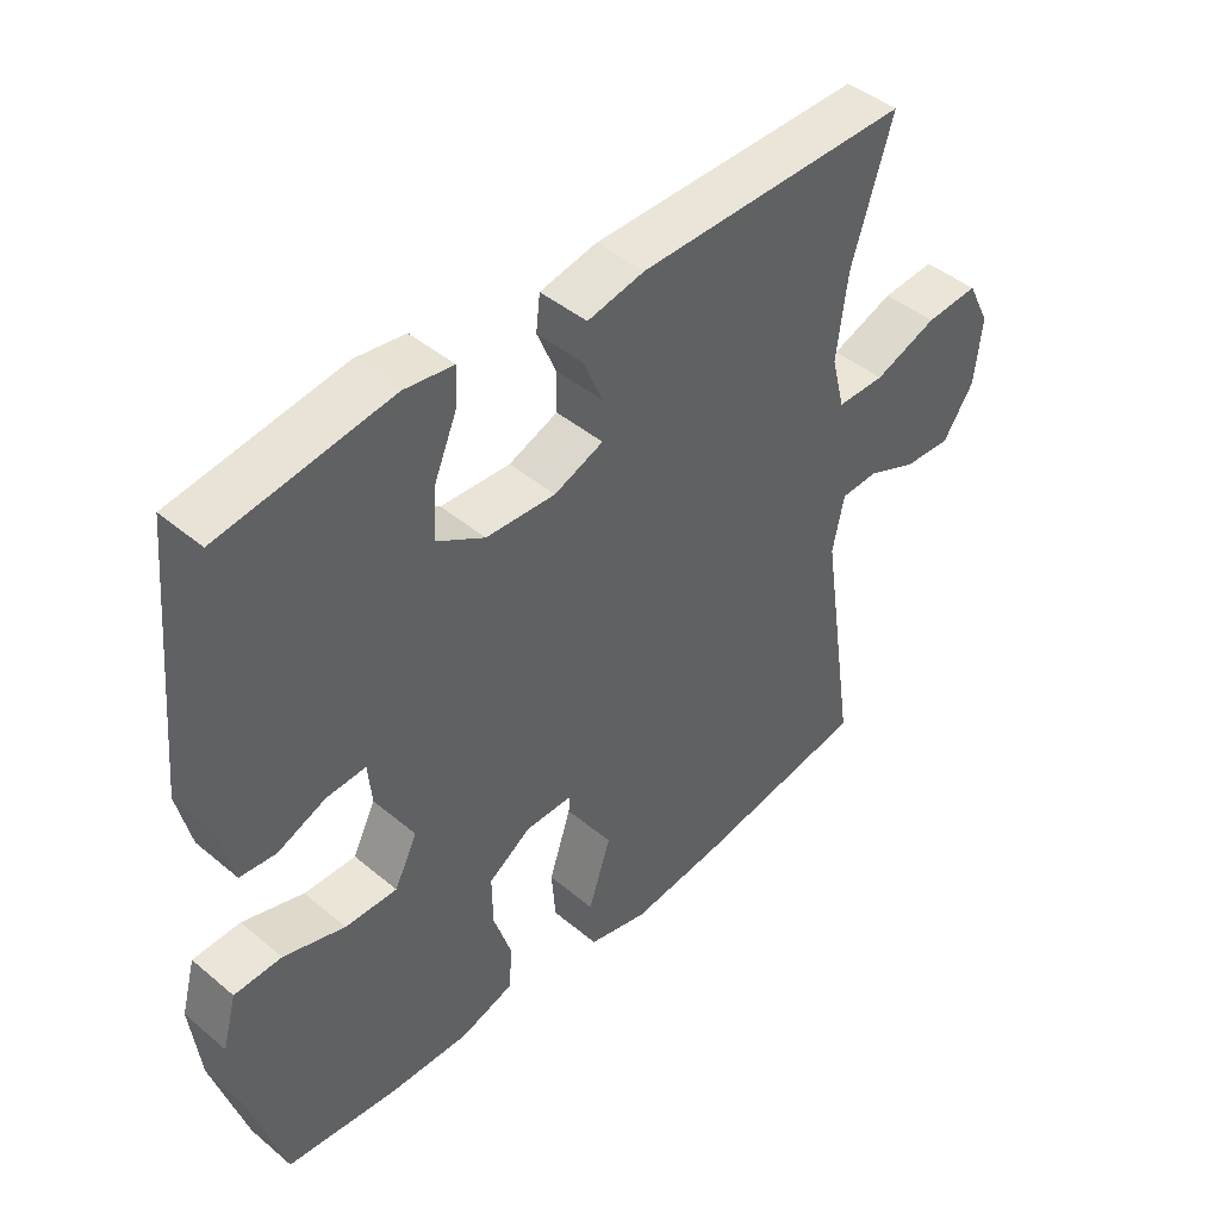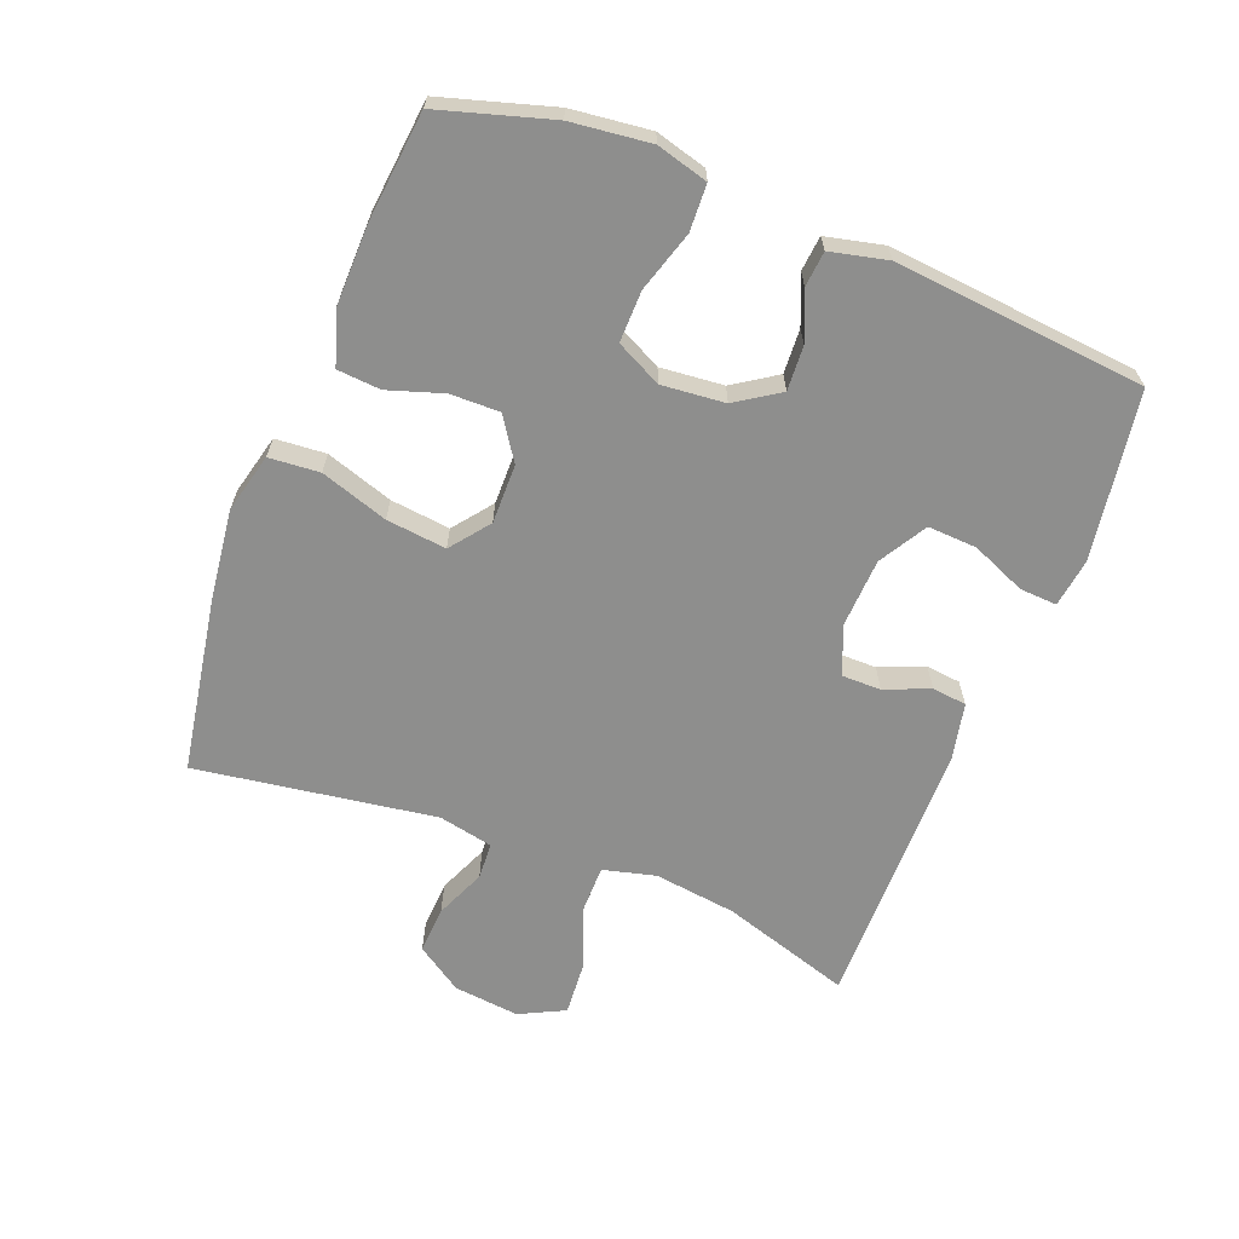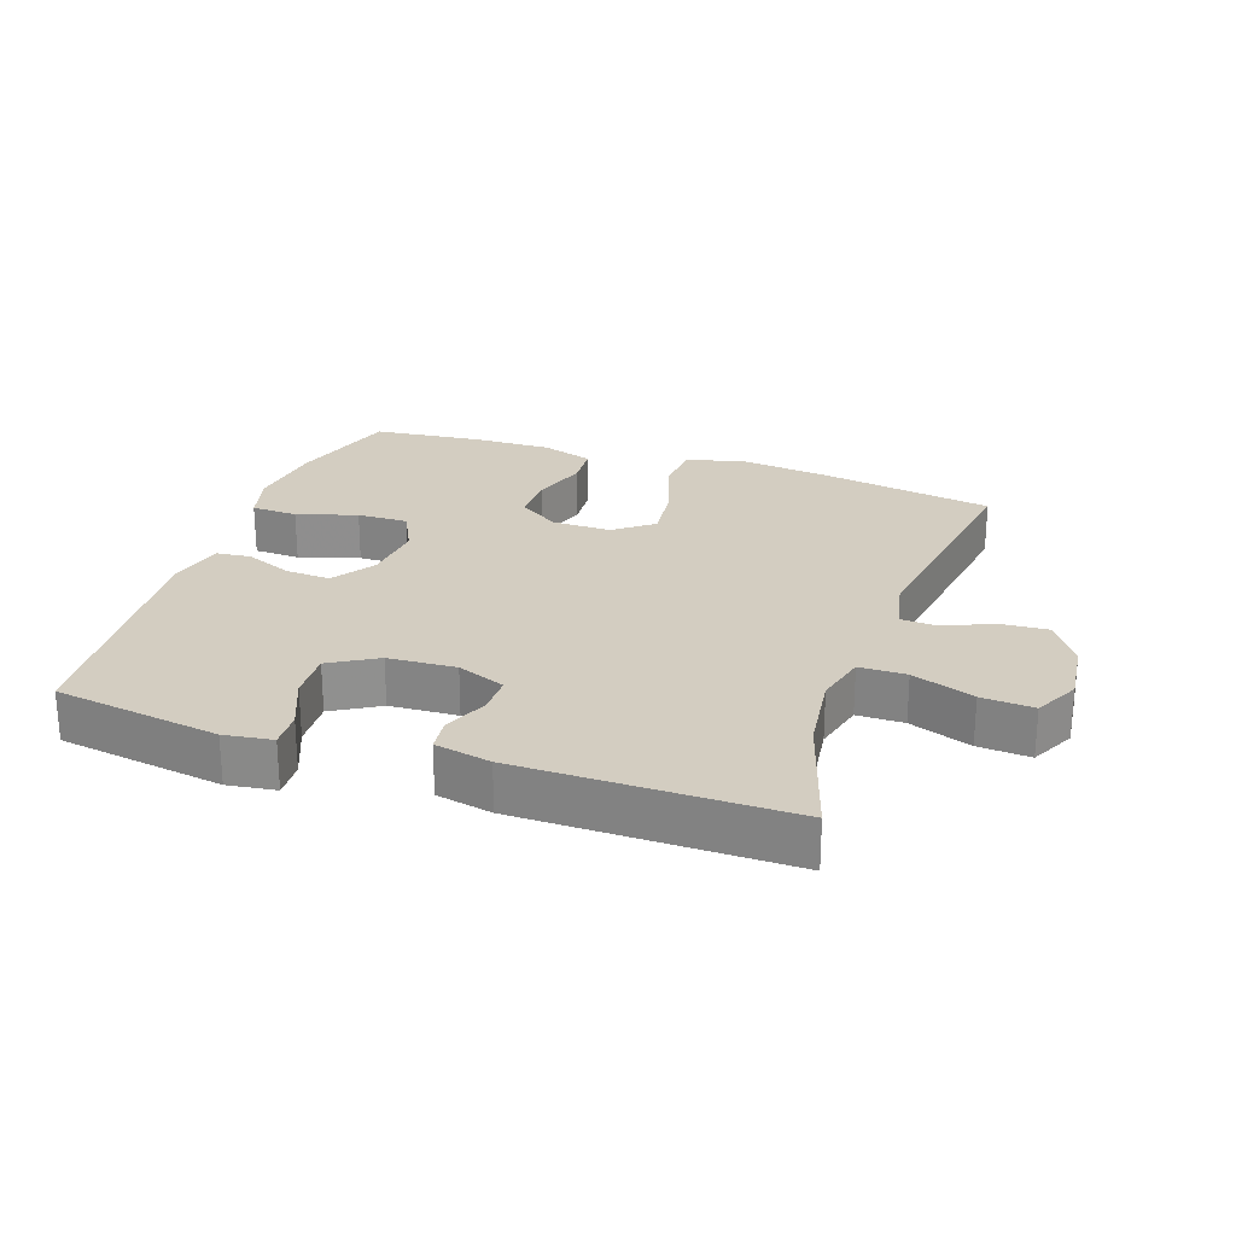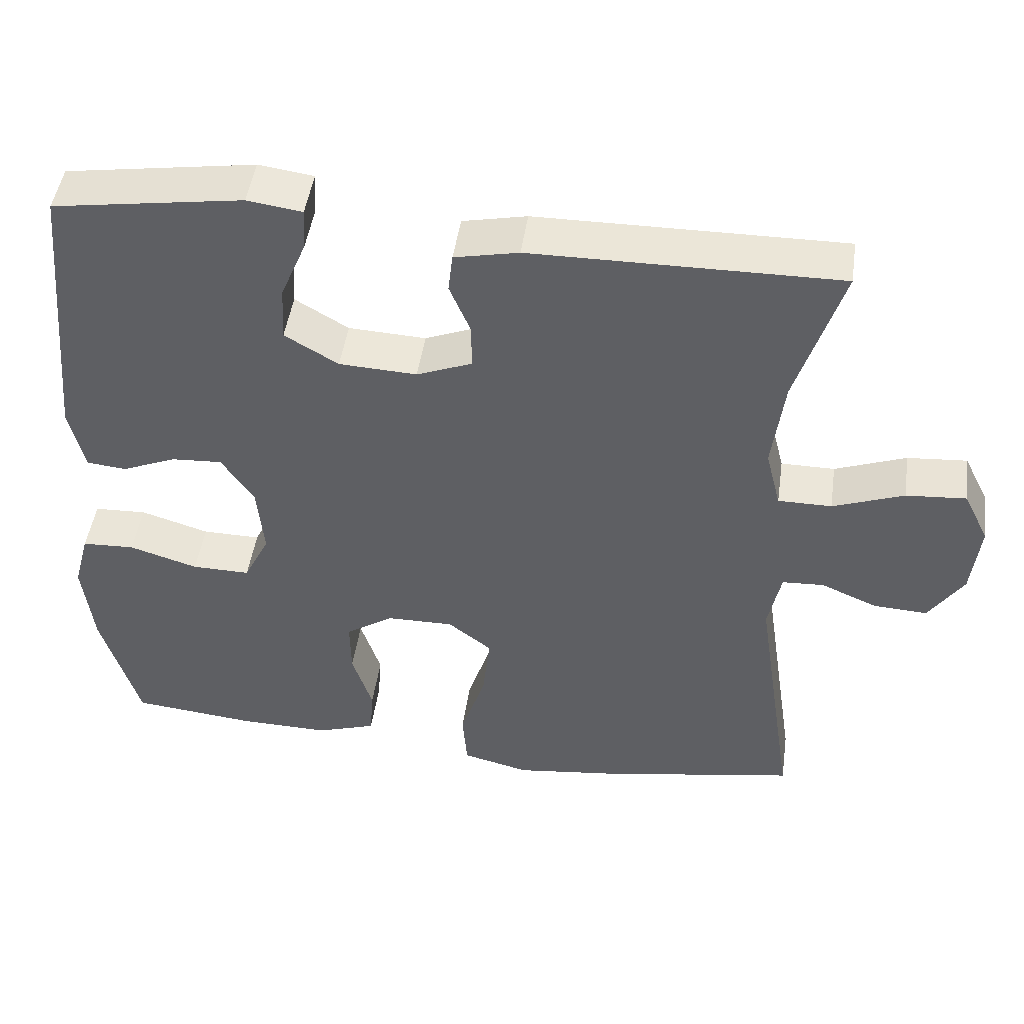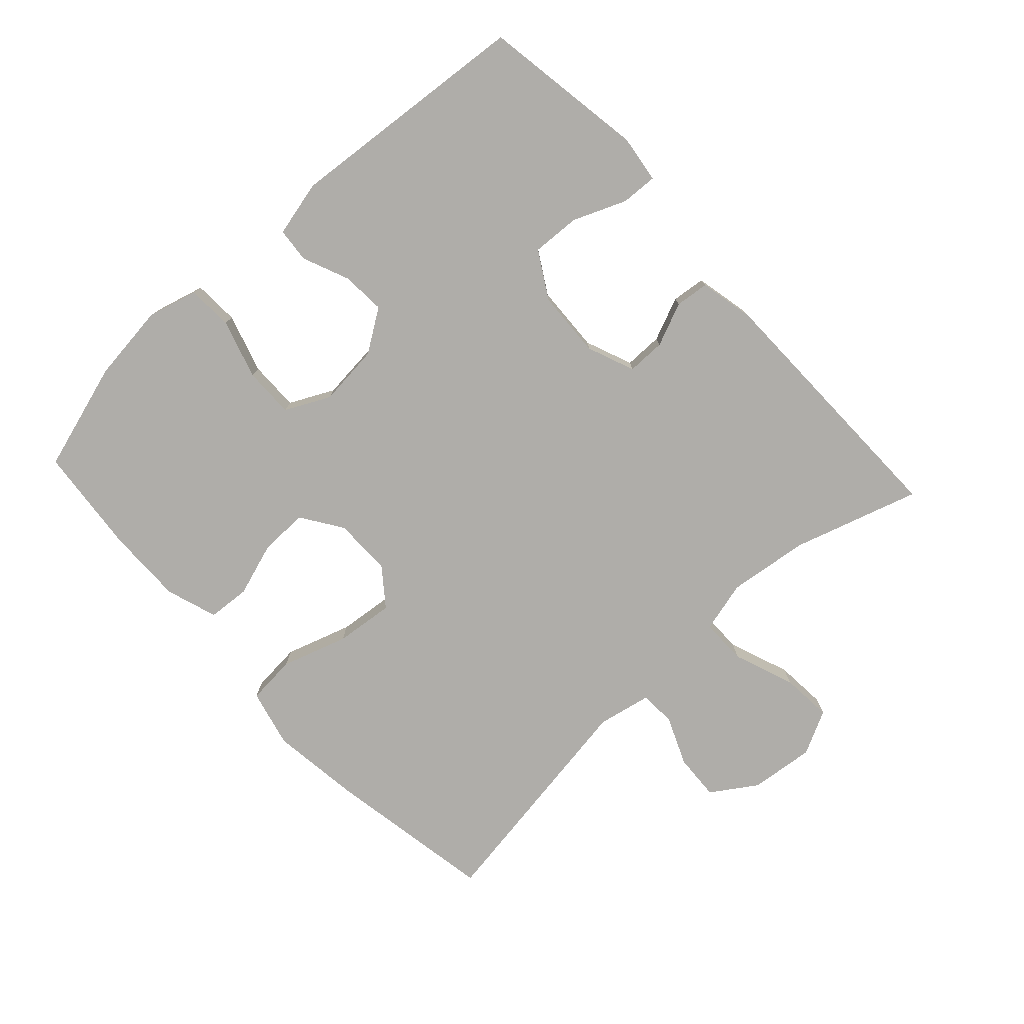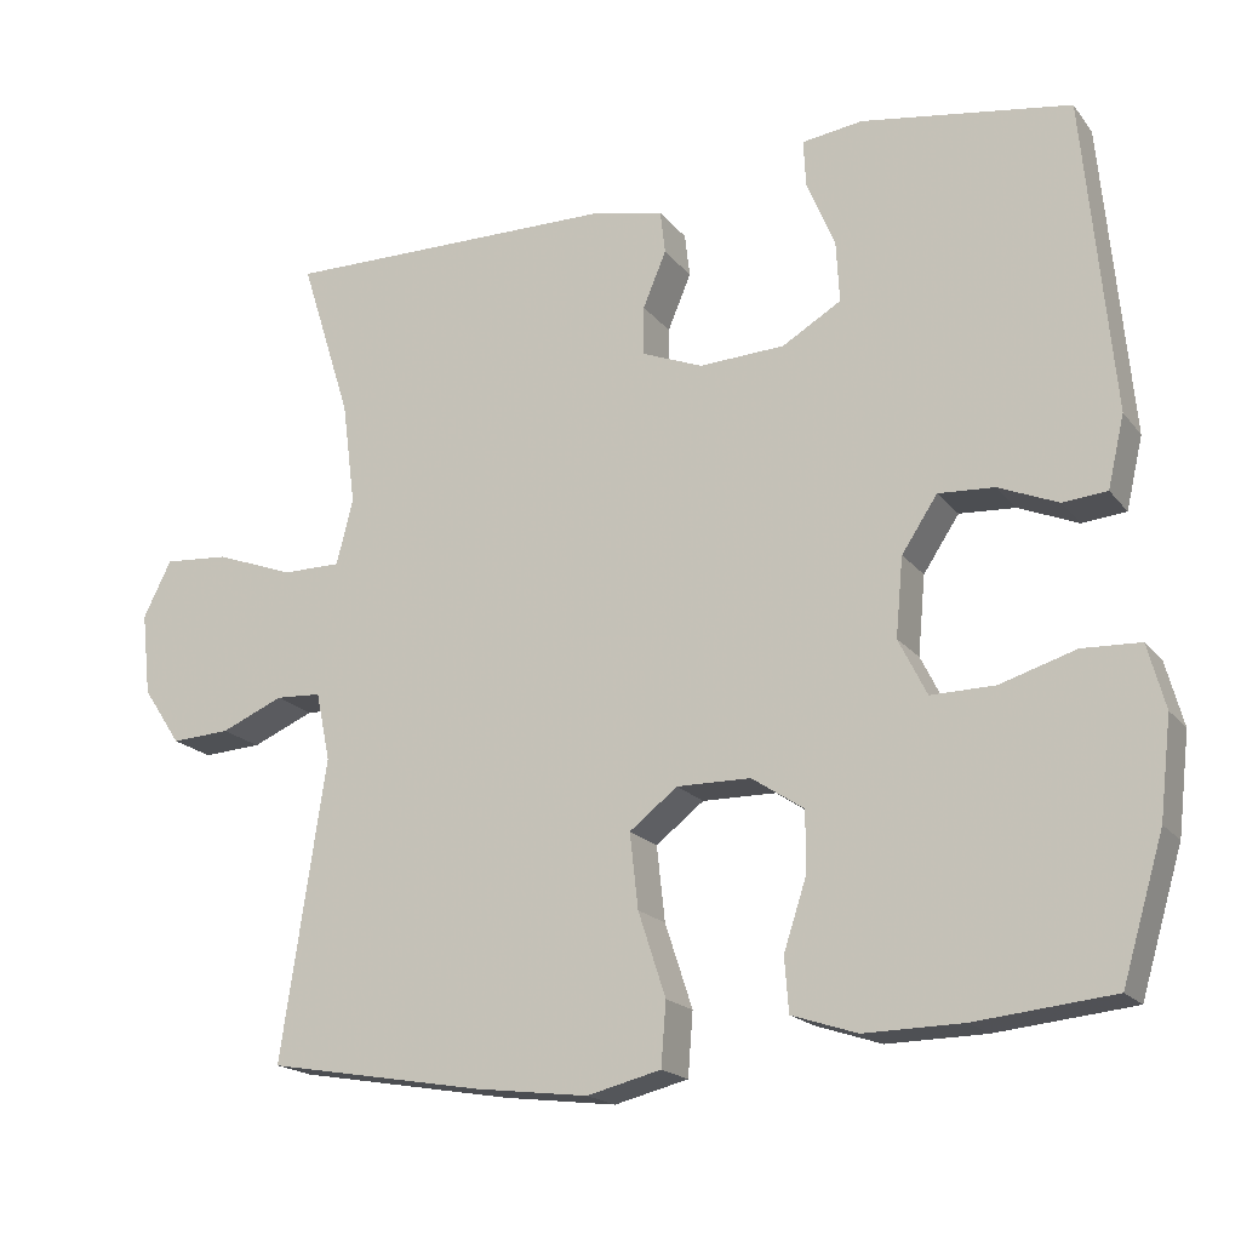
<metadata>
{"format":"obj","ext":"obj","renderer":"f3d","projection":"perspective","resolution":1024,"background":"white","views":[{"elev":44.4,"azim":-45.8,"up":"+Z"},{"elev":-64.9,"azim":-111.4,"up":"+Y"},{"elev":24.8,"azim":18.9,"up":"+Y"},{"elev":47.1,"azim":8.1,"up":"+Z"},{"elev":-77.2,"azim":-47.2,"up":"+Y"},{"elev":-18.4,"azim":-154.1,"up":"+Z"}]}
</metadata>
<code>
v 0.5 0.07 -0.5
v 0.239 0.07 -0.545
v 0.102 0.07 -0.562
v 0.013 0.07 -0.54
v 0.007 0.07 -0.464
v 0.04 0.07 -0.363
v 0.05 0.07 -0.273
v -0.008 0.07 -0.228
v -0.097 0.07 -0.229
v -0.16 0.07 -0.271
v -0.159 0.07 -0.345
v -0.132 0.07 -0.428
v -0.137 0.07 -0.493
v -0.216 0.07 -0.519
v -0.335 0.07 -0.517
v -0.5 0.07 -0.5
v -0.55 0.07 -0.332
v -0.564 0.07 -0.213
v -0.543 0.07 -0.136
v -0.473 0.07 -0.133
v -0.382 0.07 -0.161
v -0.305 0.07 -0.162
v -0.271 0.07 -0.094
v -0.28 0.07 0.001
v -0.323 0.07 0.066
v -0.39 0.07 0.062
v -0.462 0.07 0.032
v -0.515 0.07 0.037
v -0.535 0.07 0.123
v -0.5 0.07 0.5
v -0.248 0.07 0.539
v -0.175 0.07 0.529
v -0.178 0.07 0.473
v -0.212 0.07 0.392
v -0.216 0.07 0.318
v -0.145 0.07 0.276
v -0.042 0.07 0.271
v 0.031 0.07 0.3
v 0.031 0.07 0.359
v 0.003 0.07 0.426
v 0.009 0.07 0.478
v 0.094 0.07 0.496
v 0.5 0.07 0.5
v 0.439 0.07 0.306
v 0.423 0.07 0.182
v 0.443 0.07 0.103
v 0.514 0.07 0.103
v 0.608 0.07 0.138
v 0.687 0.07 0.144
v 0.721 0.07 0.076
v 0.71 0.07 -0.023
v 0.664 0.07 -0.092
v 0.593 0.07 -0.088
v 0.518 0.07 -0.056
v 0.463 0.07 -0.059
v 0.446 0.07 -0.141
v 0.5 0 -0.5
v 0.239 0 -0.545
v 0.102 0 -0.562
v 0.013 0 -0.54
v 0.007 0 -0.464
v 0.04 0 -0.363
v 0.05 0 -0.273
v -0.008 0 -0.228
v -0.097 0 -0.229
v -0.16 0 -0.271
v -0.159 0 -0.345
v -0.132 0 -0.428
v -0.137 0 -0.493
v -0.216 0 -0.519
v -0.335 0 -0.517
v -0.5 0 -0.5
v -0.55 0 -0.332
v -0.564 0 -0.213
v -0.543 0 -0.136
v -0.473 0 -0.133
v -0.382 0 -0.161
v -0.305 0 -0.162
v -0.271 0 -0.094
v -0.28 0 0.001
v -0.323 0 0.066
v -0.39 0 0.062
v -0.462 0 0.032
v -0.515 0 0.037
v -0.535 0 0.123
v -0.5 0 0.5
v -0.248 0 0.539
v -0.175 0 0.529
v -0.178 0 0.473
v -0.212 0 0.392
v -0.216 0 0.318
v -0.145 0 0.276
v -0.042 0 0.271
v 0.031 0 0.3
v 0.031 0 0.359
v 0.003 0 0.426
v 0.009 0 0.478
v 0.094 0 0.496
v 0.5 0 0.5
v 0.439 0 0.306
v 0.423 0 0.182
v 0.443 0 0.103
v 0.514 0 0.103
v 0.608 0 0.138
v 0.687 0 0.144
v 0.721 0 0.076
v 0.71 0 -0.023
v 0.664 0 -0.092
v 0.593 0 -0.088
v 0.518 0 -0.056
v 0.463 0 -0.059
v 0.446 0 -0.141
f 51 52 53 54
f 51 54 55
f 50 51 55
f 47 48 49 50
f 46 47 50 55
f 45 46 55 56
f 41 42 43 44
f 39 40 41 44
f 38 39 44 45
f 37 38 45 56
f 31 32 33 34
f 31 34 35
f 30 31 35
f 29 30 35
f 26 27 28 29
f 25 26 29 35
f 24 25 35 36
f 18 19 20 21
f 18 21 22
f 17 18 22
f 16 17 22
f 15 16 22
f 14 15 22 23
f 11 12 13 14
f 10 11 14 23
f 3 4 5 6
f 3 6 7
f 2 3 7
f 1 2 7
f 56 1 7 8
f 9 10 23 24
f 24 36 37 56
f 8 9 24 56
f 110 109 108 107
f 111 110 107
f 111 107 106
f 106 105 104 103
f 111 106 103 102
f 112 111 102 101
f 100 99 98 97
f 100 97 96 95
f 101 100 95 94
f 112 101 94 93
f 90 89 88 87
f 91 90 87
f 91 87 86
f 91 86 85
f 85 84 83 82
f 91 85 82 81
f 92 91 81 80
f 77 76 75 74
f 78 77 74
f 78 74 73
f 78 73 72
f 78 72 71
f 79 78 71 70
f 70 69 68 67
f 79 70 67 66
f 62 61 60 59
f 63 62 59
f 63 59 58
f 63 58 57
f 64 63 57 112
f 80 79 66 65
f 112 93 92 80
f 112 80 65 64
f 1 57 58 2
f 2 58 59 3
f 3 59 60 4
f 4 60 61 5
f 5 61 62 6
f 6 62 63 7
f 7 63 64 8
f 8 64 65 9
f 9 65 66 10
f 10 66 67 11
f 11 67 68 12
f 12 68 69 13
f 13 69 70 14
f 14 70 71 15
f 15 71 72 16
f 16 72 73 17
f 17 73 74 18
f 18 74 75 19
f 19 75 76 20
f 20 76 77 21
f 21 77 78 22
f 22 78 79 23
f 23 79 80 24
f 24 80 81 25
f 25 81 82 26
f 26 82 83 27
f 27 83 84 28
f 28 84 85 29
f 29 85 86 30
f 30 86 87 31
f 31 87 88 32
f 32 88 89 33
f 33 89 90 34
f 34 90 91 35
f 35 91 92 36
f 36 92 93 37
f 37 93 94 38
f 38 94 95 39
f 39 95 96 40
f 40 96 97 41
f 41 97 98 42
f 42 98 99 43
f 43 99 100 44
f 44 100 101 45
f 45 101 102 46
f 46 102 103 47
f 47 103 104 48
f 48 104 105 49
f 49 105 106 50
f 50 106 107 51
f 51 107 108 52
f 52 108 109 53
f 53 109 110 54
f 54 110 111 55
f 55 111 112 56
f 56 112 57 1

</code>
